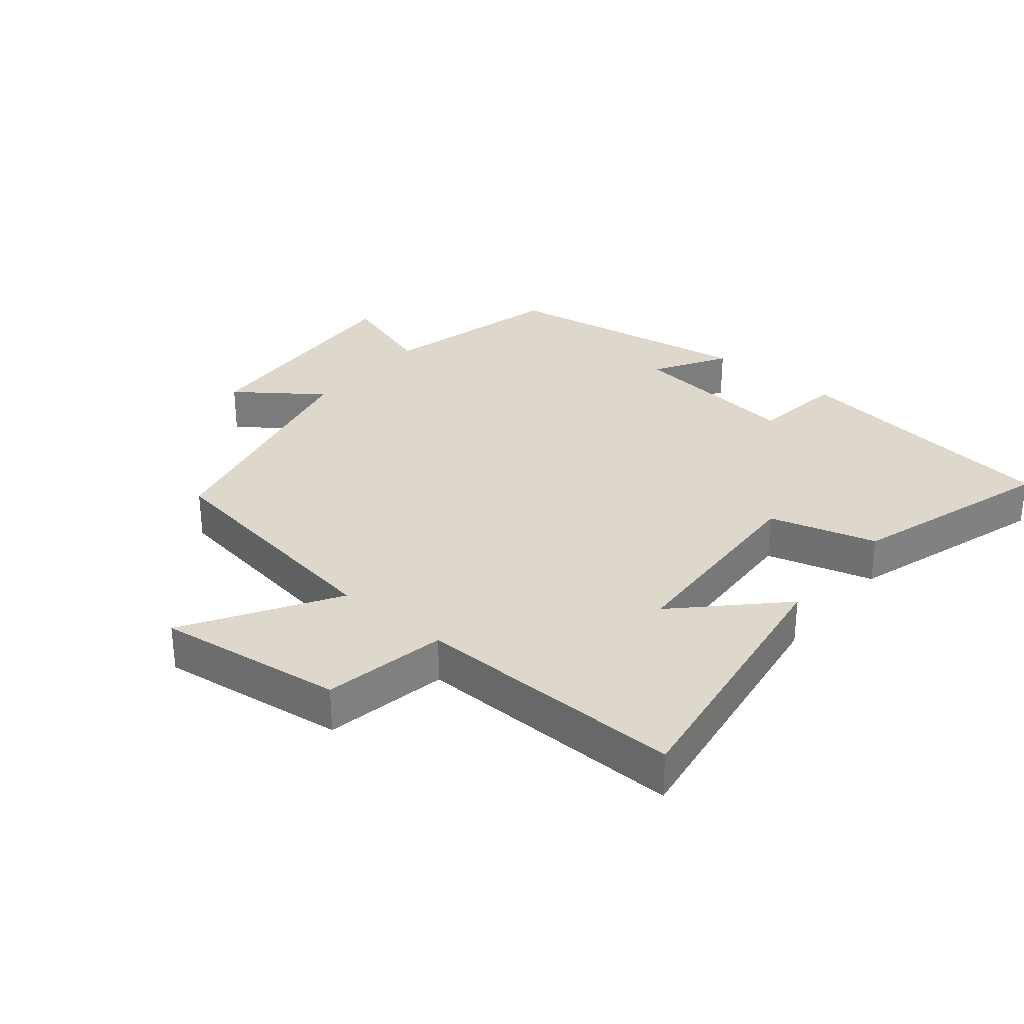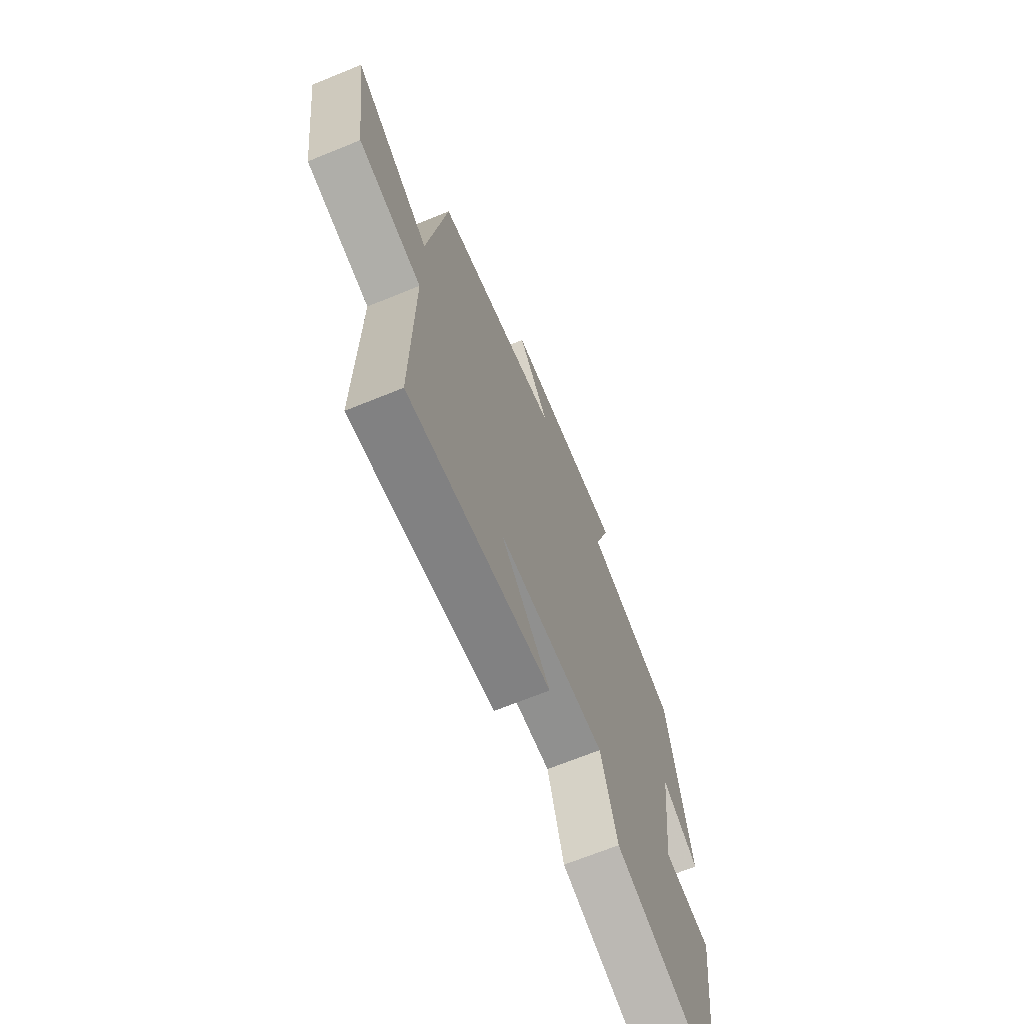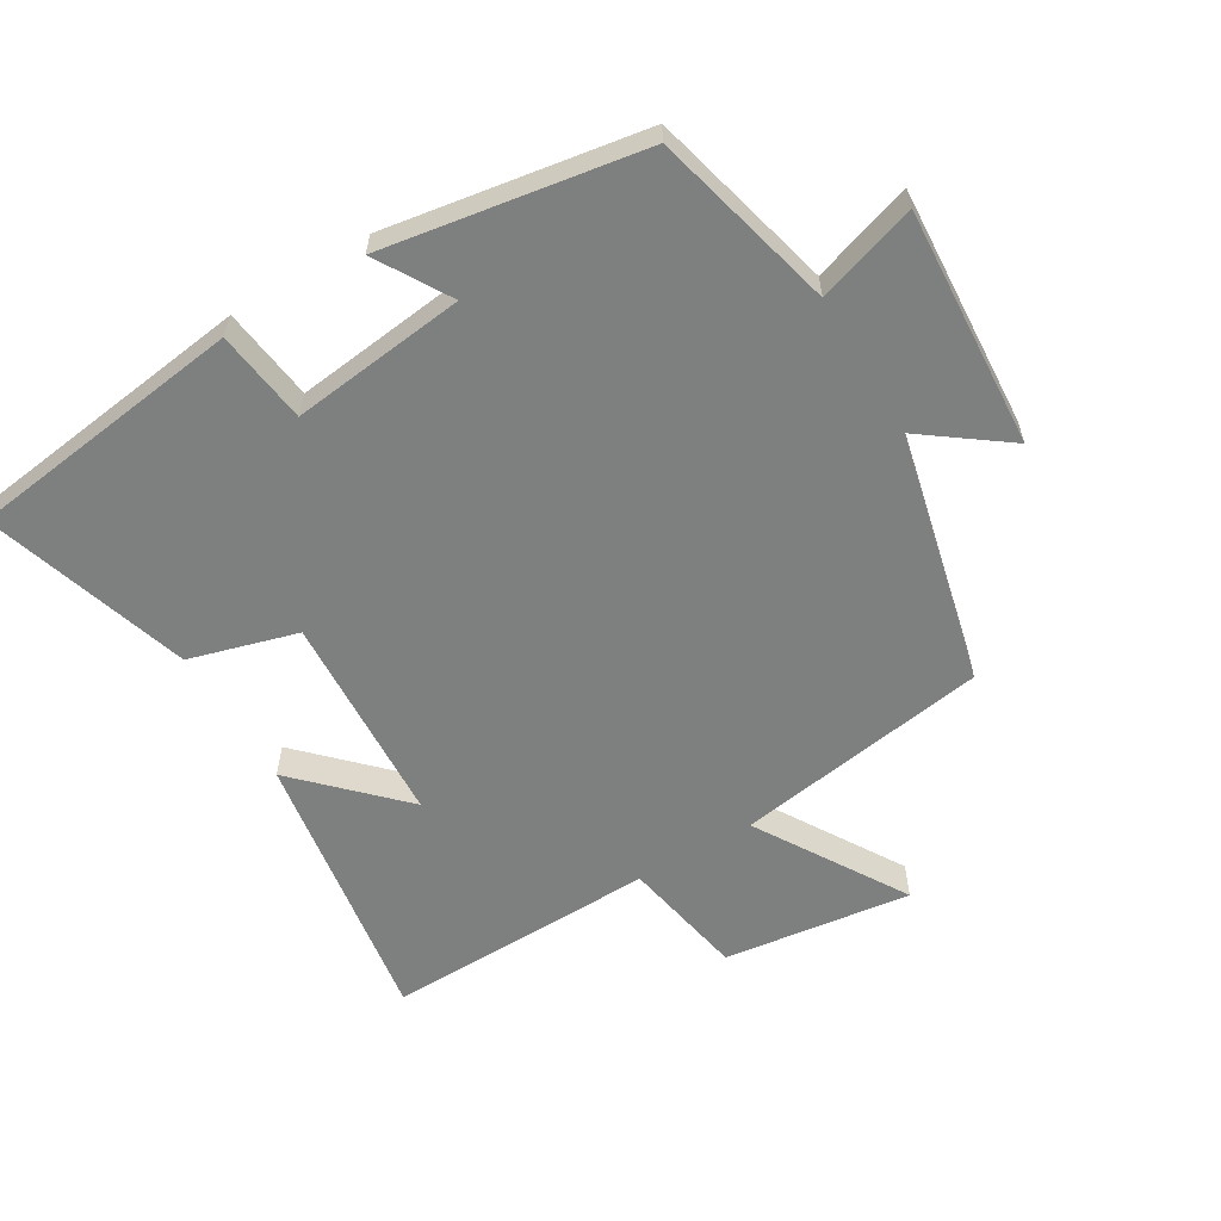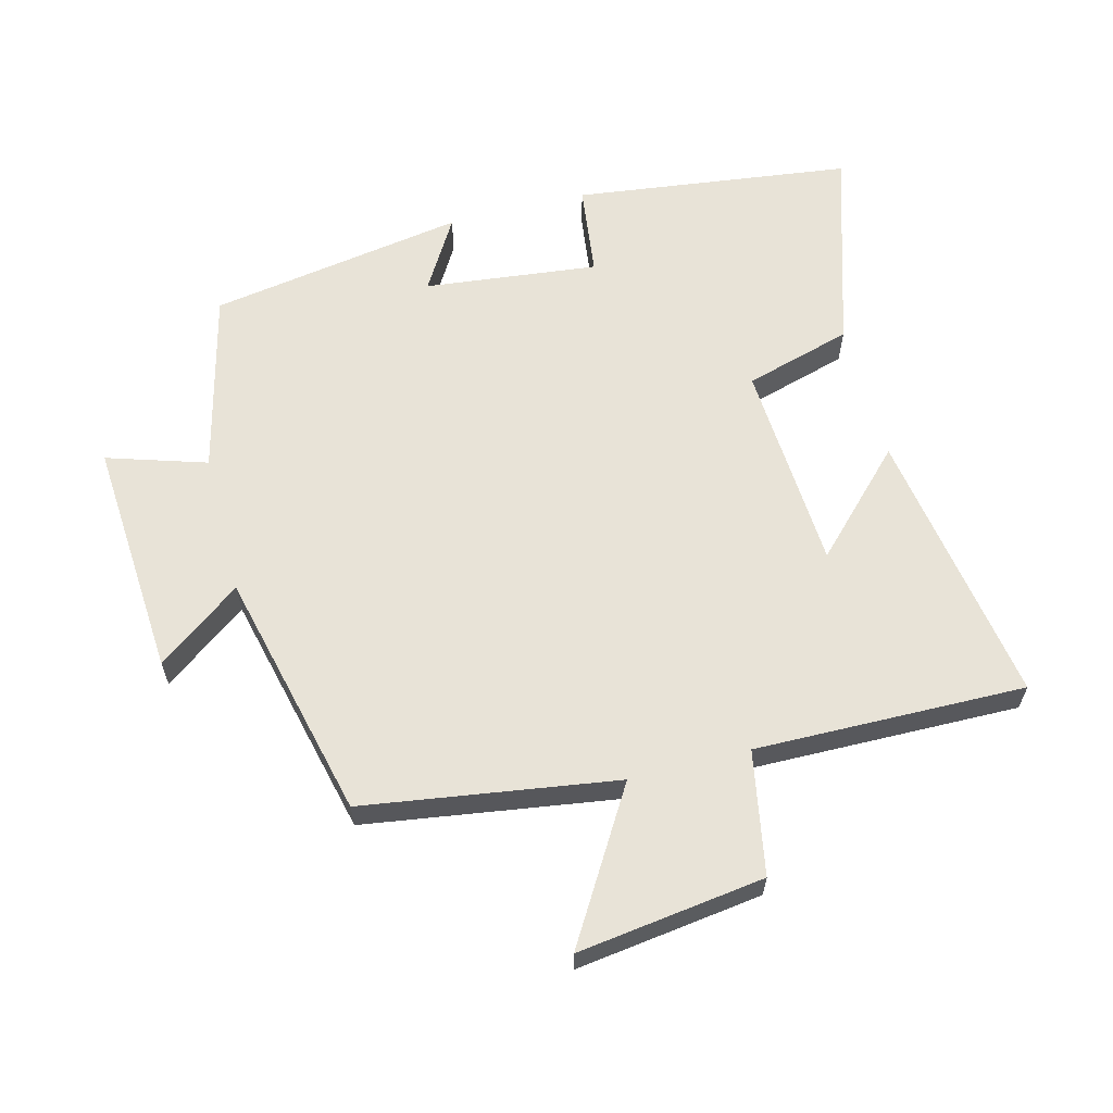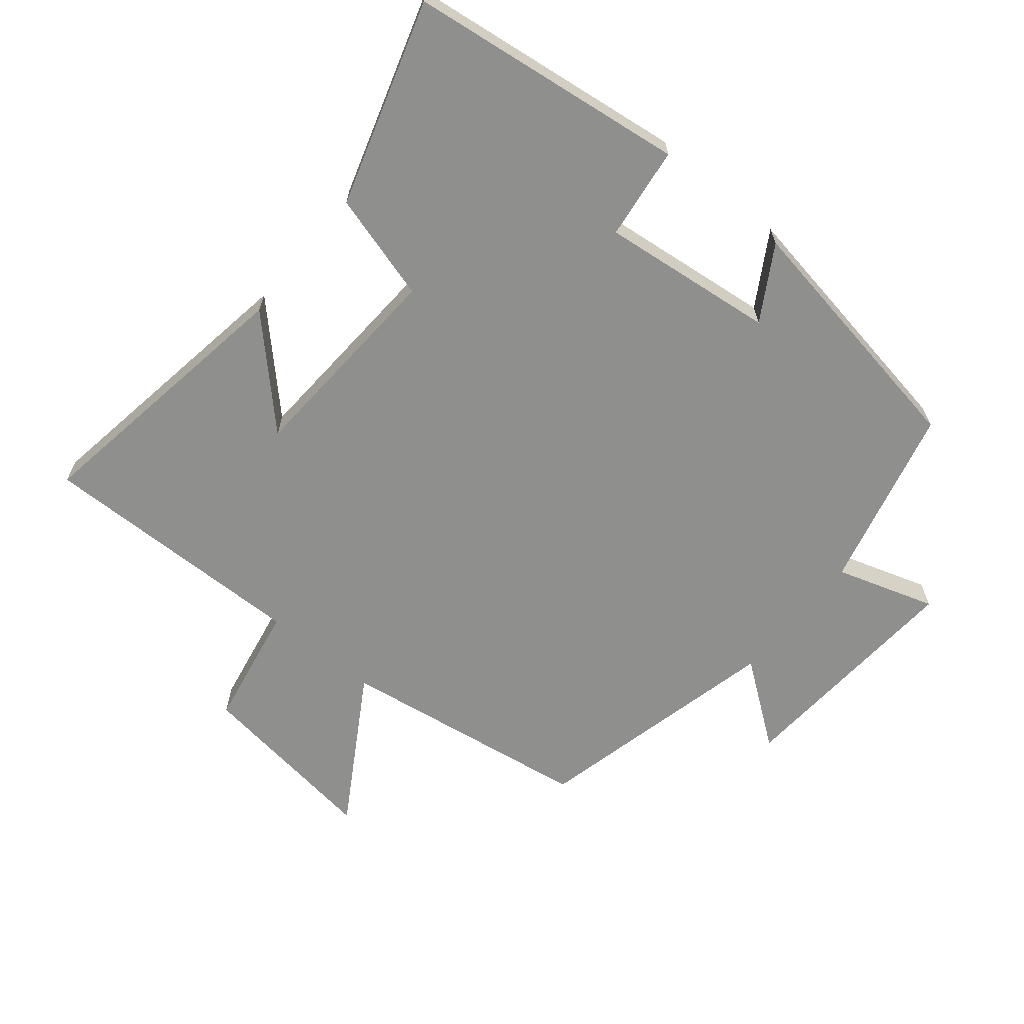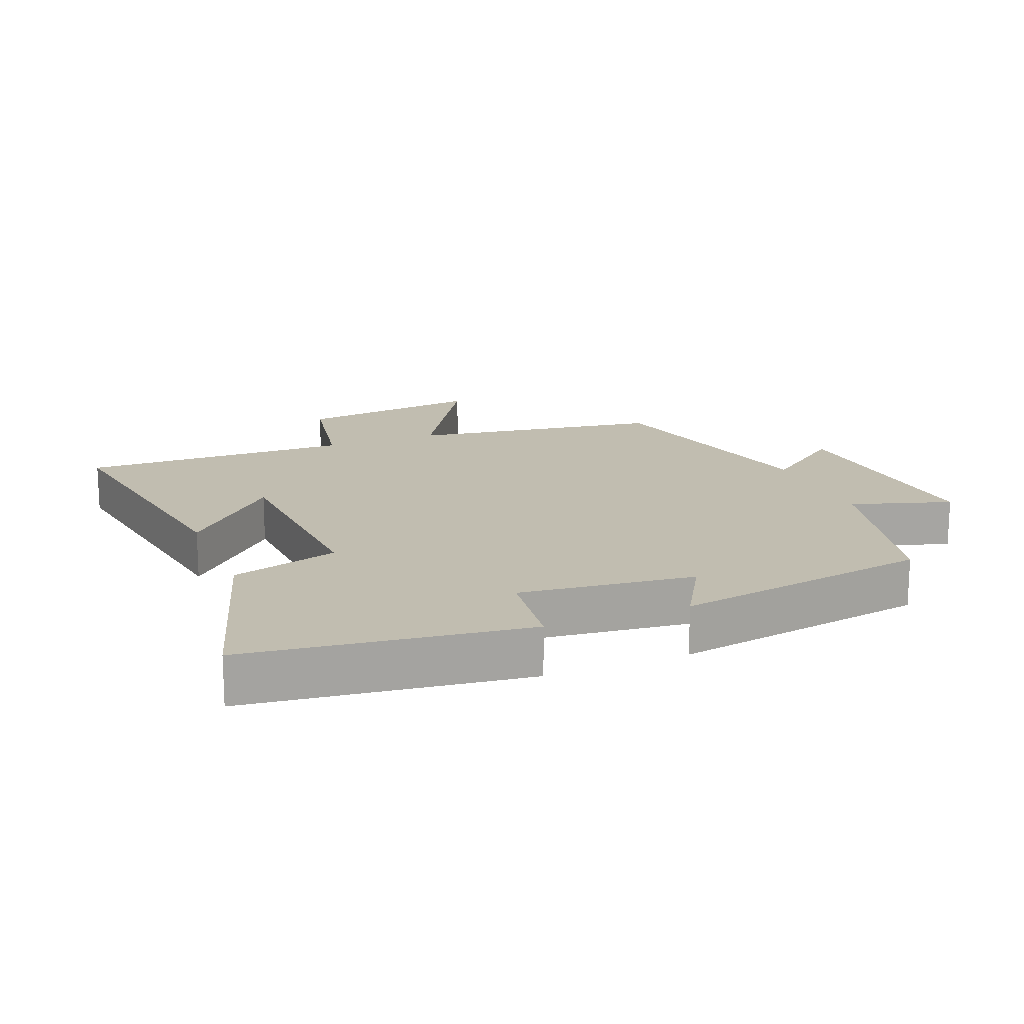
<metadata>
{"format":"obj","ext":"obj","renderer":"f3d","projection":"perspective","resolution":1024,"background":"white","views":[{"elev":31.2,"azim":129.8,"up":"+Y"},{"elev":-68.5,"azim":112.2,"up":"+Z"},{"elev":-59.6,"azim":-59.0,"up":"+Y"},{"elev":61.7,"azim":75.4,"up":"+Y"},{"elev":-65.2,"azim":-129.4,"up":"+Y"},{"elev":16.7,"azim":-112.0,"up":"+Y"}]}
</metadata>
<code>
v 0.507 0.07 -0.567
v 0.083 0.07 -0.5
v 0.23 0.07 -0.355
v -0.09 0.07 -0.337
v -0.137 0.07 -0.5
v -0.446 0.07 -0.596
v -0.5 0.07 -0.175
v -0.359 0.07 -0.157
v -0.389 0.07 0.107
v -0.5 0.07 0.041
v -0.435 0.07 0.431
v -0.157 0.07 0.5
v -0.205 0.07 0.651
v 0.157 0.07 0.627
v 0.063 0.07 0.5
v 0.442 0.07 0.41
v 0.5 0.07 0.026
v 0.726 0.07 0.163
v 0.688 0.07 -0.121
v 0.5 0.07 -0.156
v 0.507 0 -0.567
v 0.083 0 -0.5
v 0.23 0 -0.355
v -0.09 0 -0.337
v -0.137 0 -0.5
v -0.446 0 -0.596
v -0.5 0 -0.175
v -0.359 0 -0.157
v -0.389 0 0.107
v -0.5 0 0.041
v -0.435 0 0.431
v -0.157 0 0.5
v -0.205 0 0.651
v 0.157 0 0.627
v 0.063 0 0.5
v 0.442 0 0.41
v 0.5 0 0.026
v 0.726 0 0.163
v 0.688 0 -0.121
v 0.5 0 -0.156
f 17 18 19 20
f 15 16 17 20
f 15 20 1
f 12 13 14 15
f 11 12 15
f 10 11 15
f 9 10 15
f 8 9 15
f 6 7 8
f 5 6 8
f 4 5 8
f 3 4 8 15
f 1 2 3
f 1 3 15
f 40 39 38 37
f 40 37 36 35
f 21 40 35
f 35 34 33 32
f 35 32 31
f 35 31 30
f 35 30 29
f 35 29 28
f 28 27 26
f 28 26 25
f 28 25 24
f 35 28 24 23
f 23 22 21
f 35 23 21
f 1 21 22 2
f 2 22 23 3
f 3 23 24 4
f 4 24 25 5
f 5 25 26 6
f 6 26 27 7
f 7 27 28 8
f 8 28 29 9
f 9 29 30 10
f 10 30 31 11
f 11 31 32 12
f 12 32 33 13
f 13 33 34 14
f 14 34 35 15
f 15 35 36 16
f 16 36 37 17
f 17 37 38 18
f 18 38 39 19
f 19 39 40 20
f 20 40 21 1

</code>
